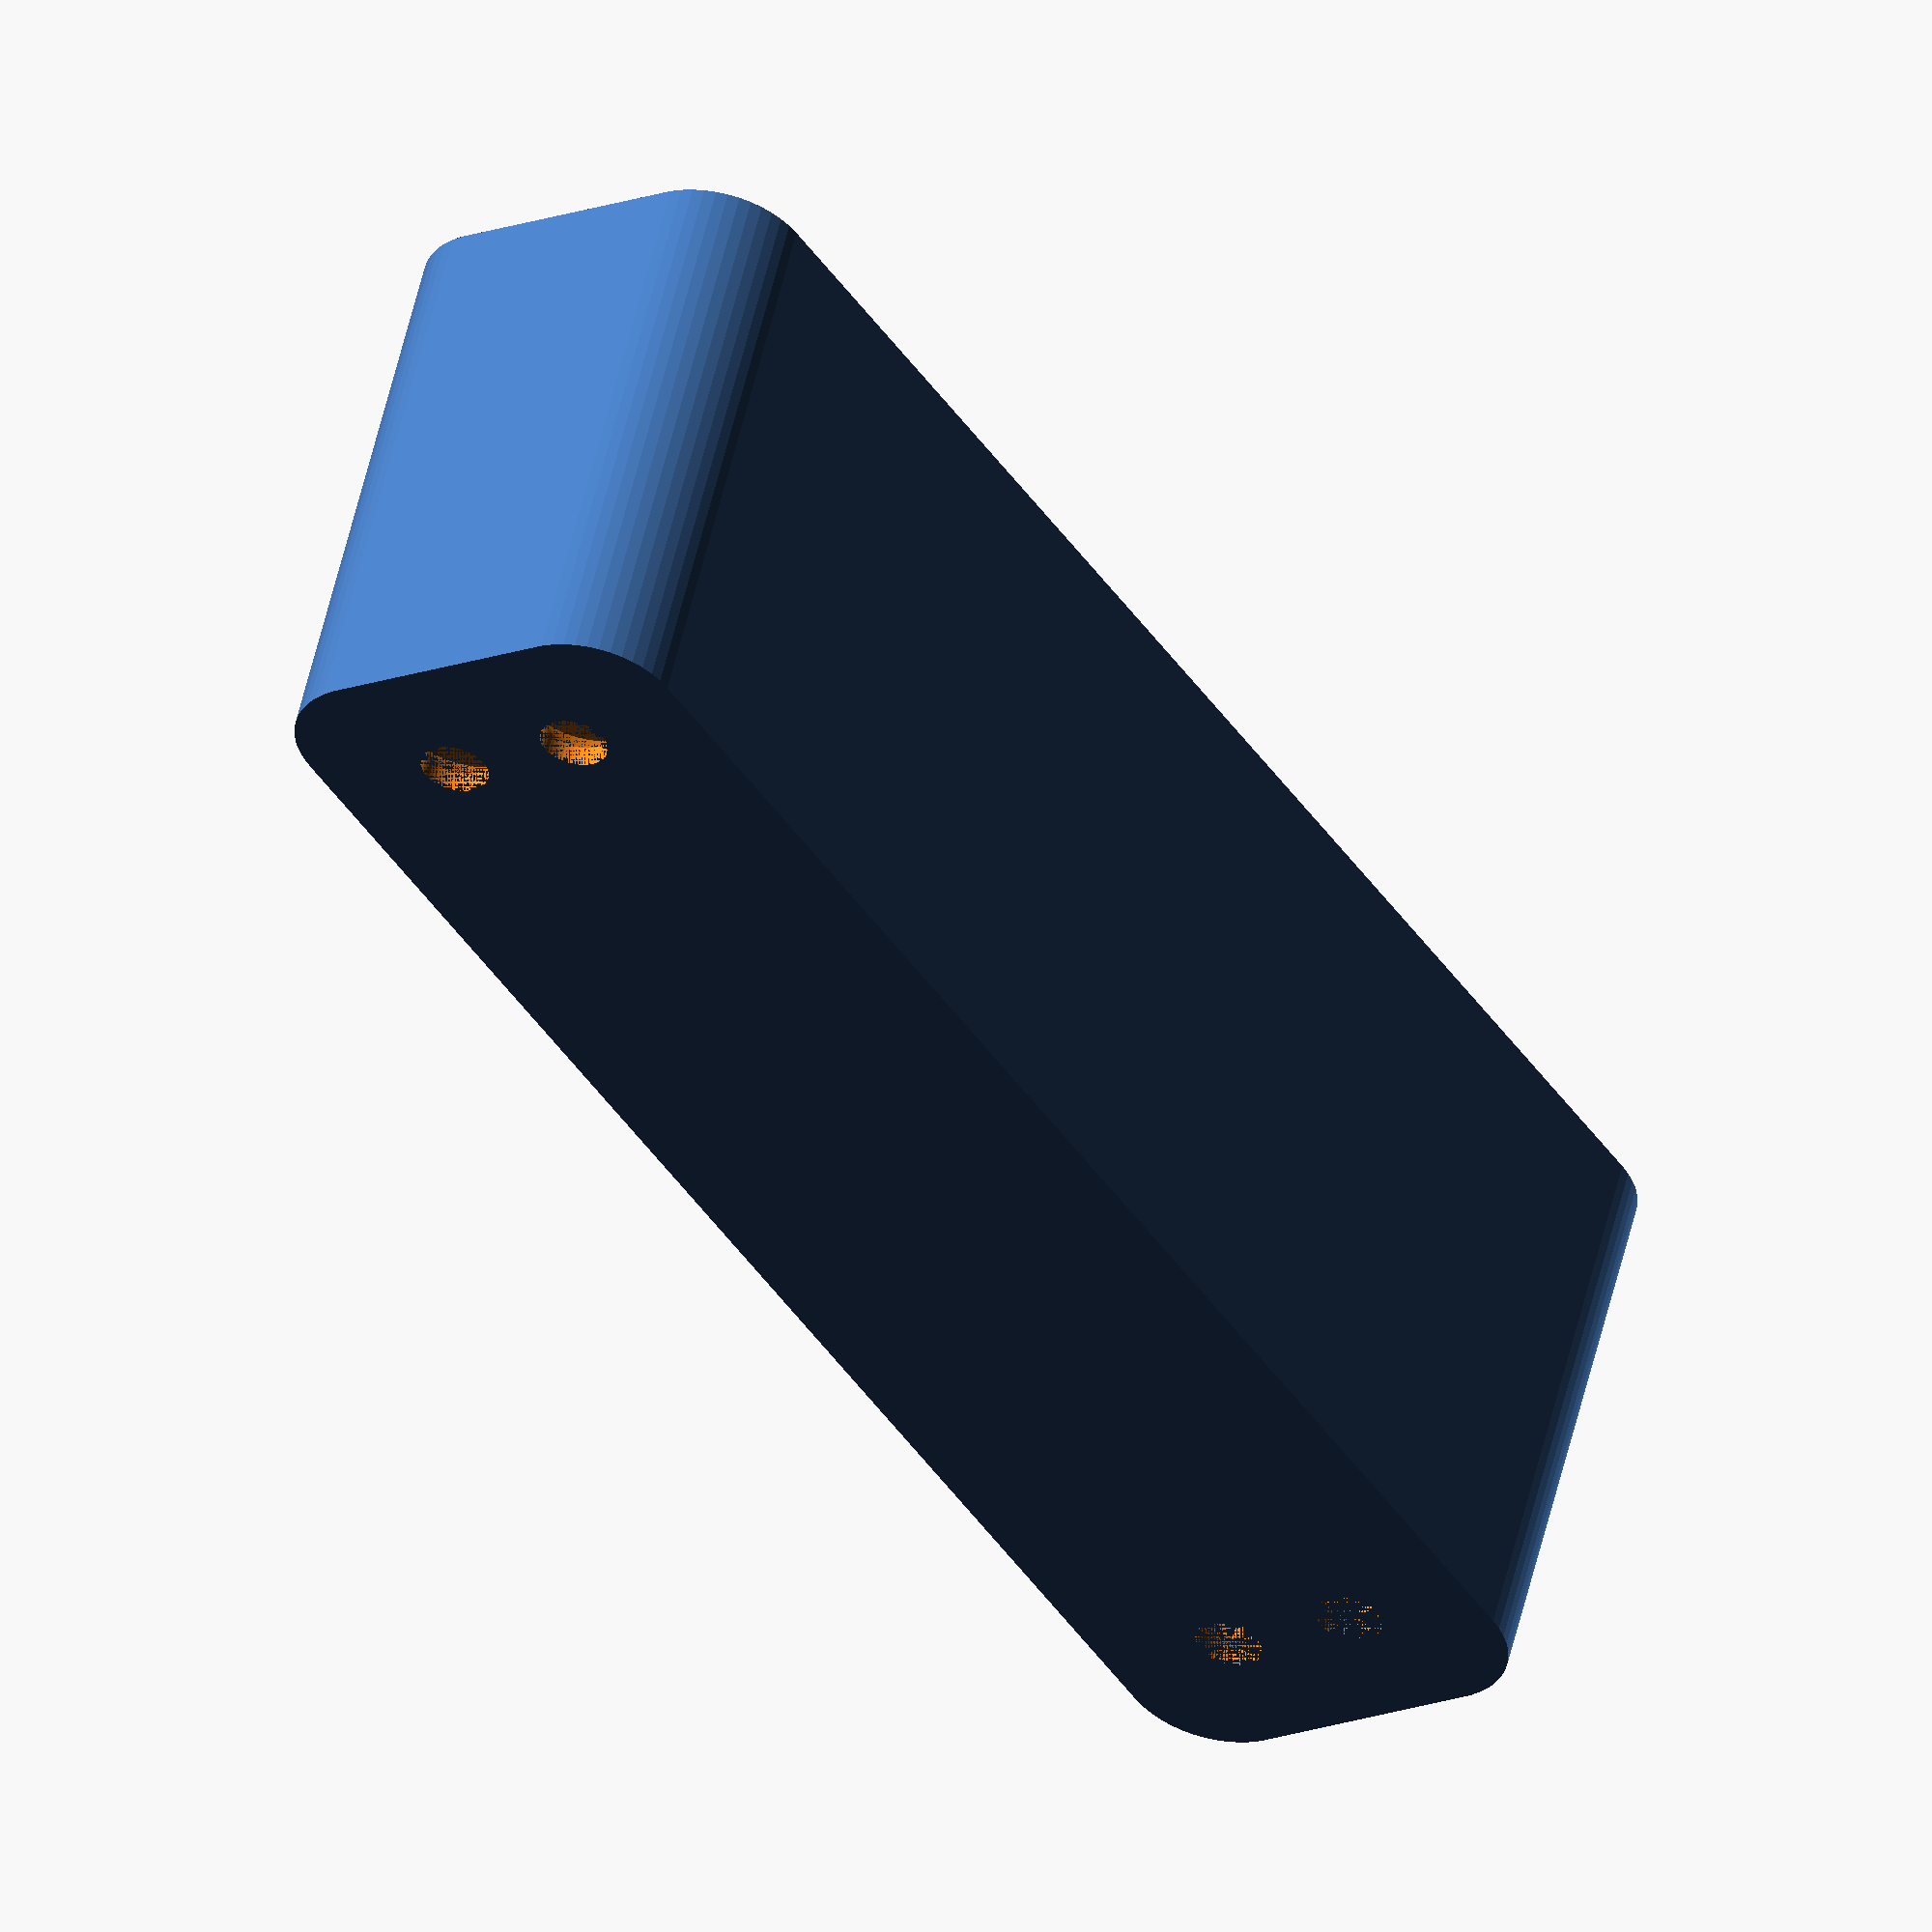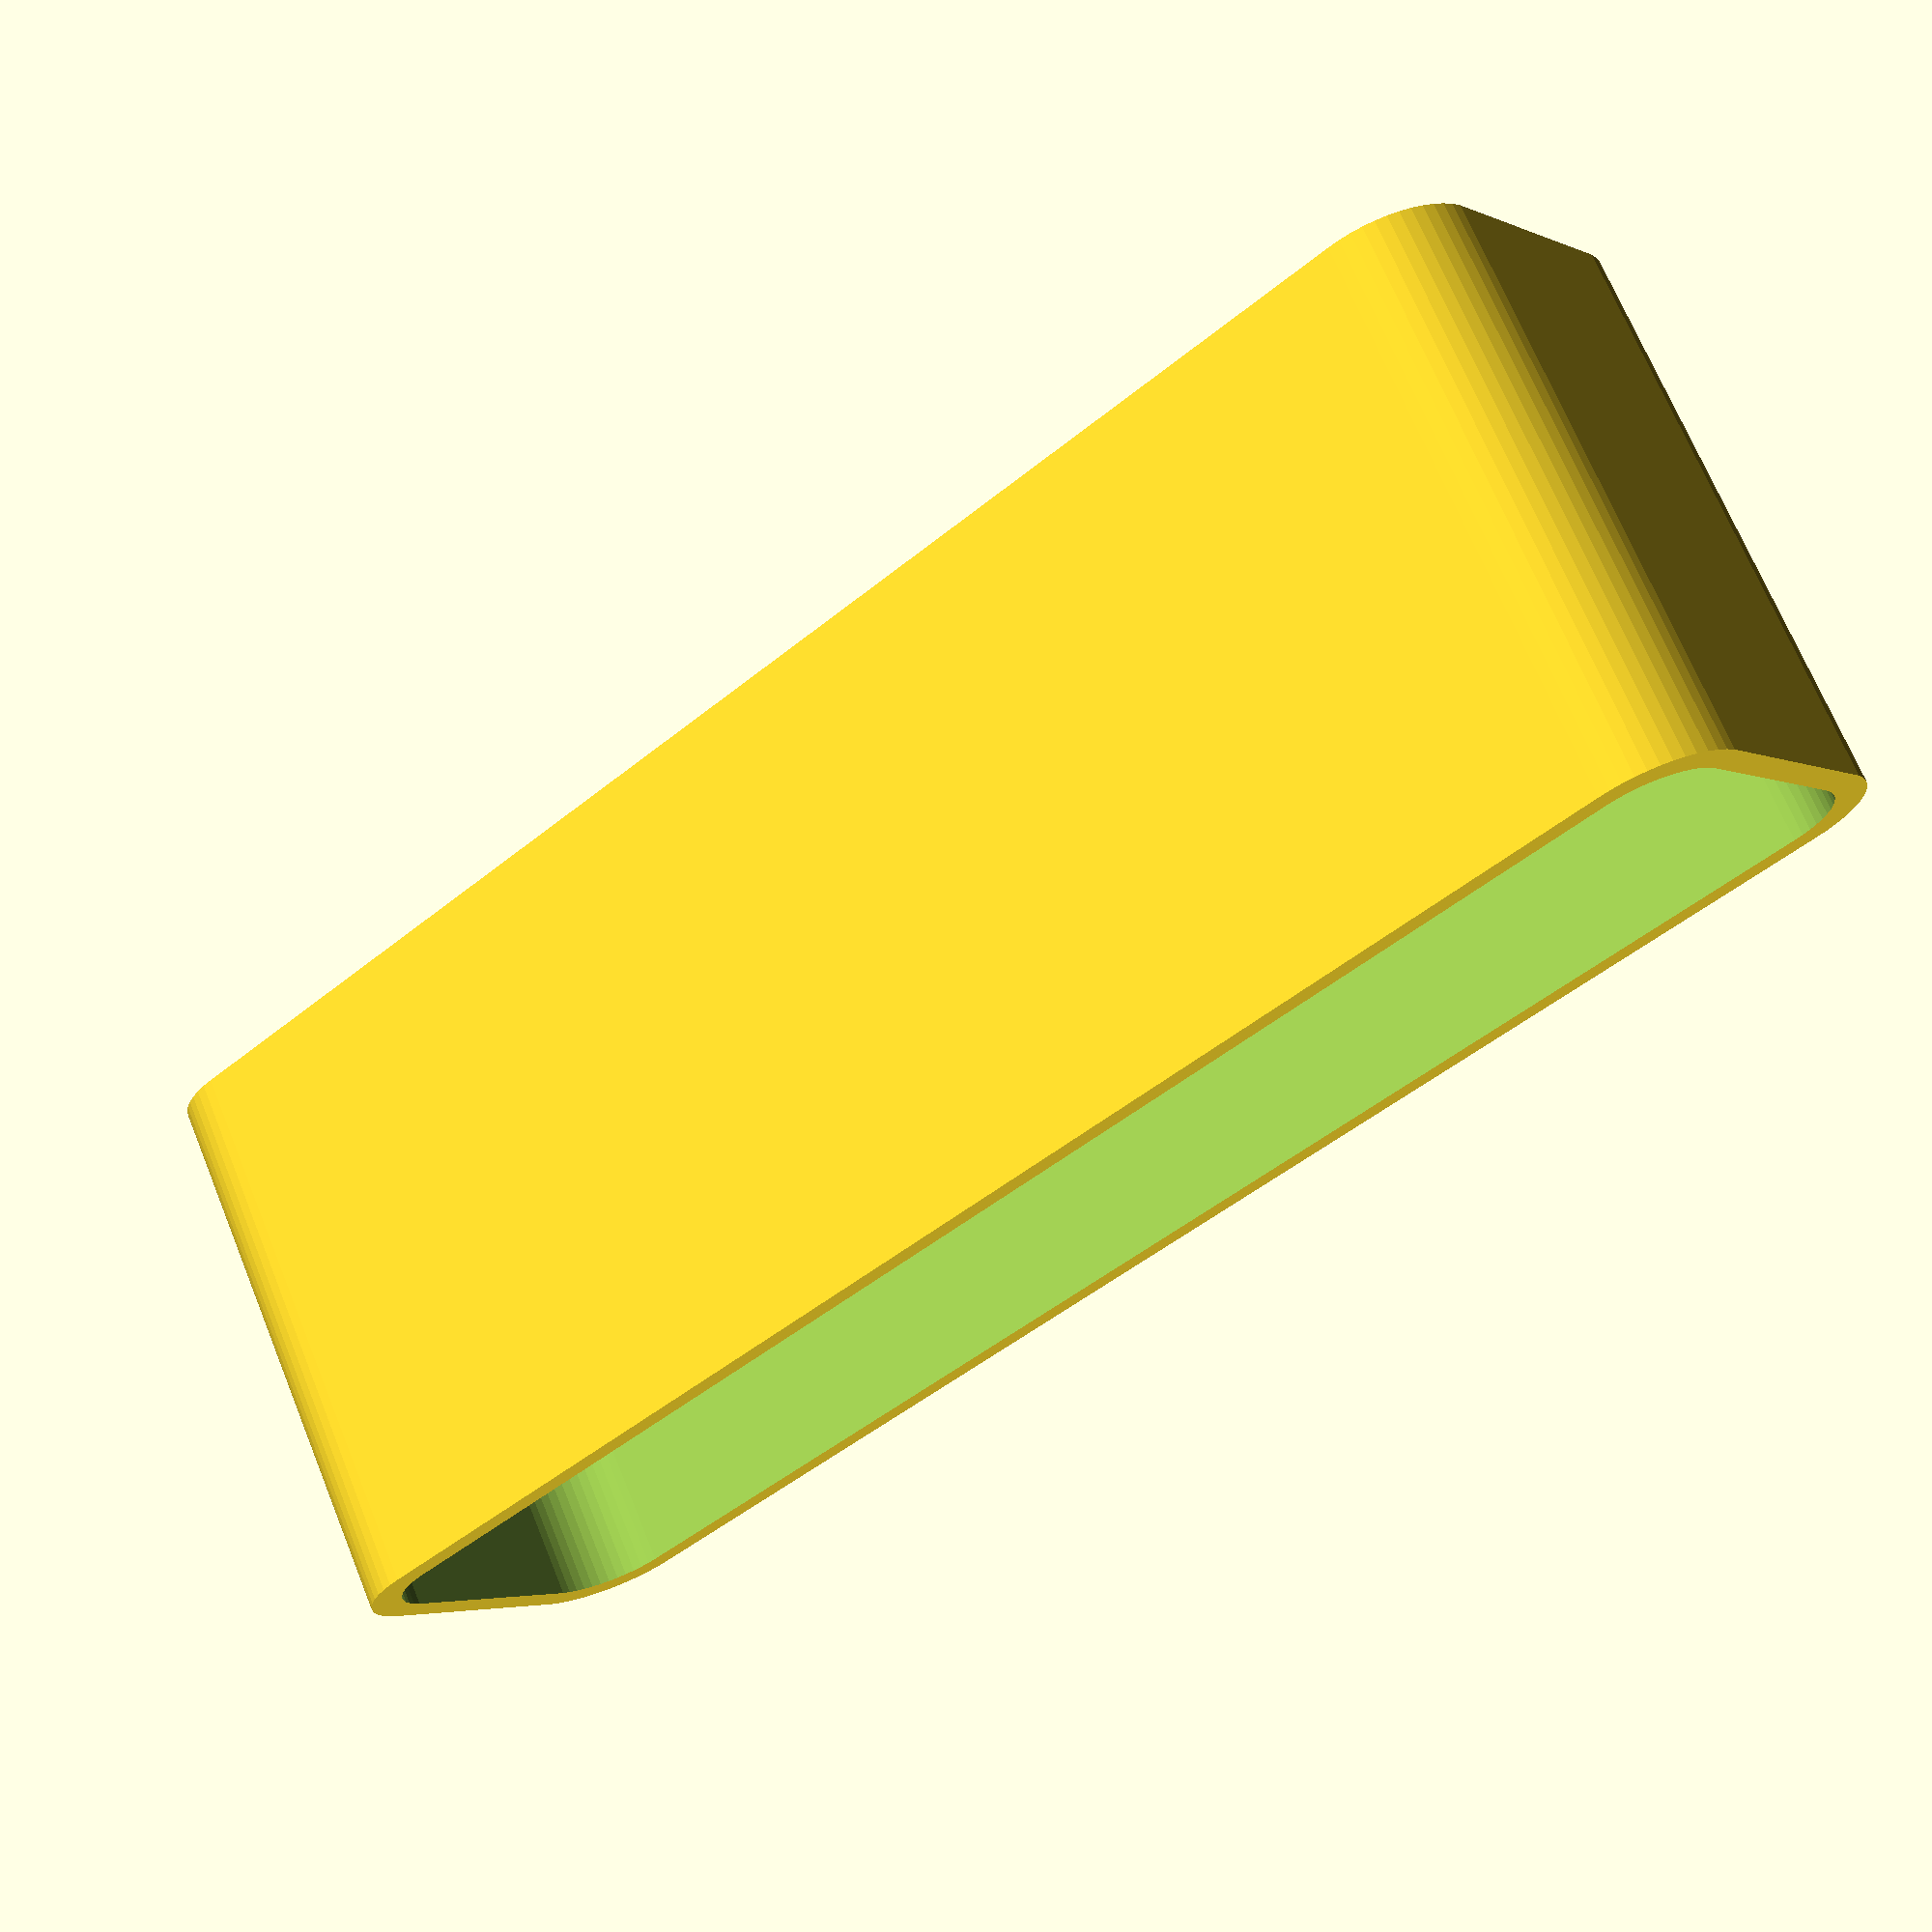
<openscad>
$fn = 50;


difference() {
	difference() {
		union() {
			hull() {
				translate(v = [-6.2500000000, 40.0000000000, 0]) {
					cylinder(h = 30, r = 5);
				}
				translate(v = [6.2500000000, 40.0000000000, 0]) {
					cylinder(h = 30, r = 5);
				}
				translate(v = [-6.2500000000, -40.0000000000, 0]) {
					cylinder(h = 30, r = 5);
				}
				translate(v = [6.2500000000, -40.0000000000, 0]) {
					cylinder(h = 30, r = 5);
				}
			}
		}
		union() {
			translate(v = [-3.7500000000, -37.5000000000, 3]) {
				rotate(a = [0, 0, 0]) {
					difference() {
						union() {
							translate(v = [0, 0, -3.0000000000]) {
								cylinder(h = 3, r = 1.5000000000);
							}
							translate(v = [0, 0, -1.9000000000]) {
								cylinder(h = 1.9000000000, r1 = 1.8000000000, r2 = 3.6000000000);
							}
							cylinder(h = 250, r = 3.6000000000);
							translate(v = [0, 0, -3.0000000000]) {
								cylinder(h = 3, r = 1.8000000000);
							}
							translate(v = [0, 0, -3.0000000000]) {
								cylinder(h = 3, r = 1.5000000000);
							}
						}
						union();
					}
				}
			}
			translate(v = [3.7500000000, -37.5000000000, 3]) {
				rotate(a = [0, 0, 0]) {
					difference() {
						union() {
							translate(v = [0, 0, -3.0000000000]) {
								cylinder(h = 3, r = 1.5000000000);
							}
							translate(v = [0, 0, -1.9000000000]) {
								cylinder(h = 1.9000000000, r1 = 1.8000000000, r2 = 3.6000000000);
							}
							cylinder(h = 250, r = 3.6000000000);
							translate(v = [0, 0, -3.0000000000]) {
								cylinder(h = 3, r = 1.8000000000);
							}
							translate(v = [0, 0, -3.0000000000]) {
								cylinder(h = 3, r = 1.5000000000);
							}
						}
						union();
					}
				}
			}
			translate(v = [-3.7500000000, 37.5000000000, 3]) {
				rotate(a = [0, 0, 0]) {
					difference() {
						union() {
							translate(v = [0, 0, -3.0000000000]) {
								cylinder(h = 3, r = 1.5000000000);
							}
							translate(v = [0, 0, -1.9000000000]) {
								cylinder(h = 1.9000000000, r1 = 1.8000000000, r2 = 3.6000000000);
							}
							cylinder(h = 250, r = 3.6000000000);
							translate(v = [0, 0, -3.0000000000]) {
								cylinder(h = 3, r = 1.8000000000);
							}
							translate(v = [0, 0, -3.0000000000]) {
								cylinder(h = 3, r = 1.5000000000);
							}
						}
						union();
					}
				}
			}
			translate(v = [3.7500000000, 37.5000000000, 3]) {
				rotate(a = [0, 0, 0]) {
					difference() {
						union() {
							translate(v = [0, 0, -3.0000000000]) {
								cylinder(h = 3, r = 1.5000000000);
							}
							translate(v = [0, 0, -1.9000000000]) {
								cylinder(h = 1.9000000000, r1 = 1.8000000000, r2 = 3.6000000000);
							}
							cylinder(h = 250, r = 3.6000000000);
							translate(v = [0, 0, -3.0000000000]) {
								cylinder(h = 3, r = 1.8000000000);
							}
							translate(v = [0, 0, -3.0000000000]) {
								cylinder(h = 3, r = 1.5000000000);
							}
						}
						union();
					}
				}
			}
			translate(v = [0, 0, 2.9925000000]) {
				hull() {
					union() {
						translate(v = [-5.7500000000, 39.5000000000, 4]) {
							cylinder(h = 67, r = 4);
						}
						translate(v = [-5.7500000000, 39.5000000000, 4]) {
							sphere(r = 4);
						}
						translate(v = [-5.7500000000, 39.5000000000, 71]) {
							sphere(r = 4);
						}
					}
					union() {
						translate(v = [5.7500000000, 39.5000000000, 4]) {
							cylinder(h = 67, r = 4);
						}
						translate(v = [5.7500000000, 39.5000000000, 4]) {
							sphere(r = 4);
						}
						translate(v = [5.7500000000, 39.5000000000, 71]) {
							sphere(r = 4);
						}
					}
					union() {
						translate(v = [-5.7500000000, -39.5000000000, 4]) {
							cylinder(h = 67, r = 4);
						}
						translate(v = [-5.7500000000, -39.5000000000, 4]) {
							sphere(r = 4);
						}
						translate(v = [-5.7500000000, -39.5000000000, 71]) {
							sphere(r = 4);
						}
					}
					union() {
						translate(v = [5.7500000000, -39.5000000000, 4]) {
							cylinder(h = 67, r = 4);
						}
						translate(v = [5.7500000000, -39.5000000000, 4]) {
							sphere(r = 4);
						}
						translate(v = [5.7500000000, -39.5000000000, 71]) {
							sphere(r = 4);
						}
					}
				}
			}
		}
	}
	union() {
		translate(v = [0, 0, 2.9925000000]) {
			hull() {
				union() {
					translate(v = [-7.7500000000, 41.5000000000, 2]) {
						cylinder(h = 11, r = 2);
					}
					translate(v = [-7.7500000000, 41.5000000000, 2]) {
						sphere(r = 2);
					}
					translate(v = [-7.7500000000, 41.5000000000, 13]) {
						sphere(r = 2);
					}
				}
				union() {
					translate(v = [7.7500000000, 41.5000000000, 2]) {
						cylinder(h = 11, r = 2);
					}
					translate(v = [7.7500000000, 41.5000000000, 2]) {
						sphere(r = 2);
					}
					translate(v = [7.7500000000, 41.5000000000, 13]) {
						sphere(r = 2);
					}
				}
				union() {
					translate(v = [-7.7500000000, -41.5000000000, 2]) {
						cylinder(h = 11, r = 2);
					}
					translate(v = [-7.7500000000, -41.5000000000, 2]) {
						sphere(r = 2);
					}
					translate(v = [-7.7500000000, -41.5000000000, 13]) {
						sphere(r = 2);
					}
				}
				union() {
					translate(v = [7.7500000000, -41.5000000000, 2]) {
						cylinder(h = 11, r = 2);
					}
					translate(v = [7.7500000000, -41.5000000000, 2]) {
						sphere(r = 2);
					}
					translate(v = [7.7500000000, -41.5000000000, 13]) {
						sphere(r = 2);
					}
				}
			}
		}
	}
}
</openscad>
<views>
elev=126.9 azim=213.0 roll=347.2 proj=o view=solid
elev=290.7 azim=51.6 roll=337.8 proj=p view=solid
</views>
